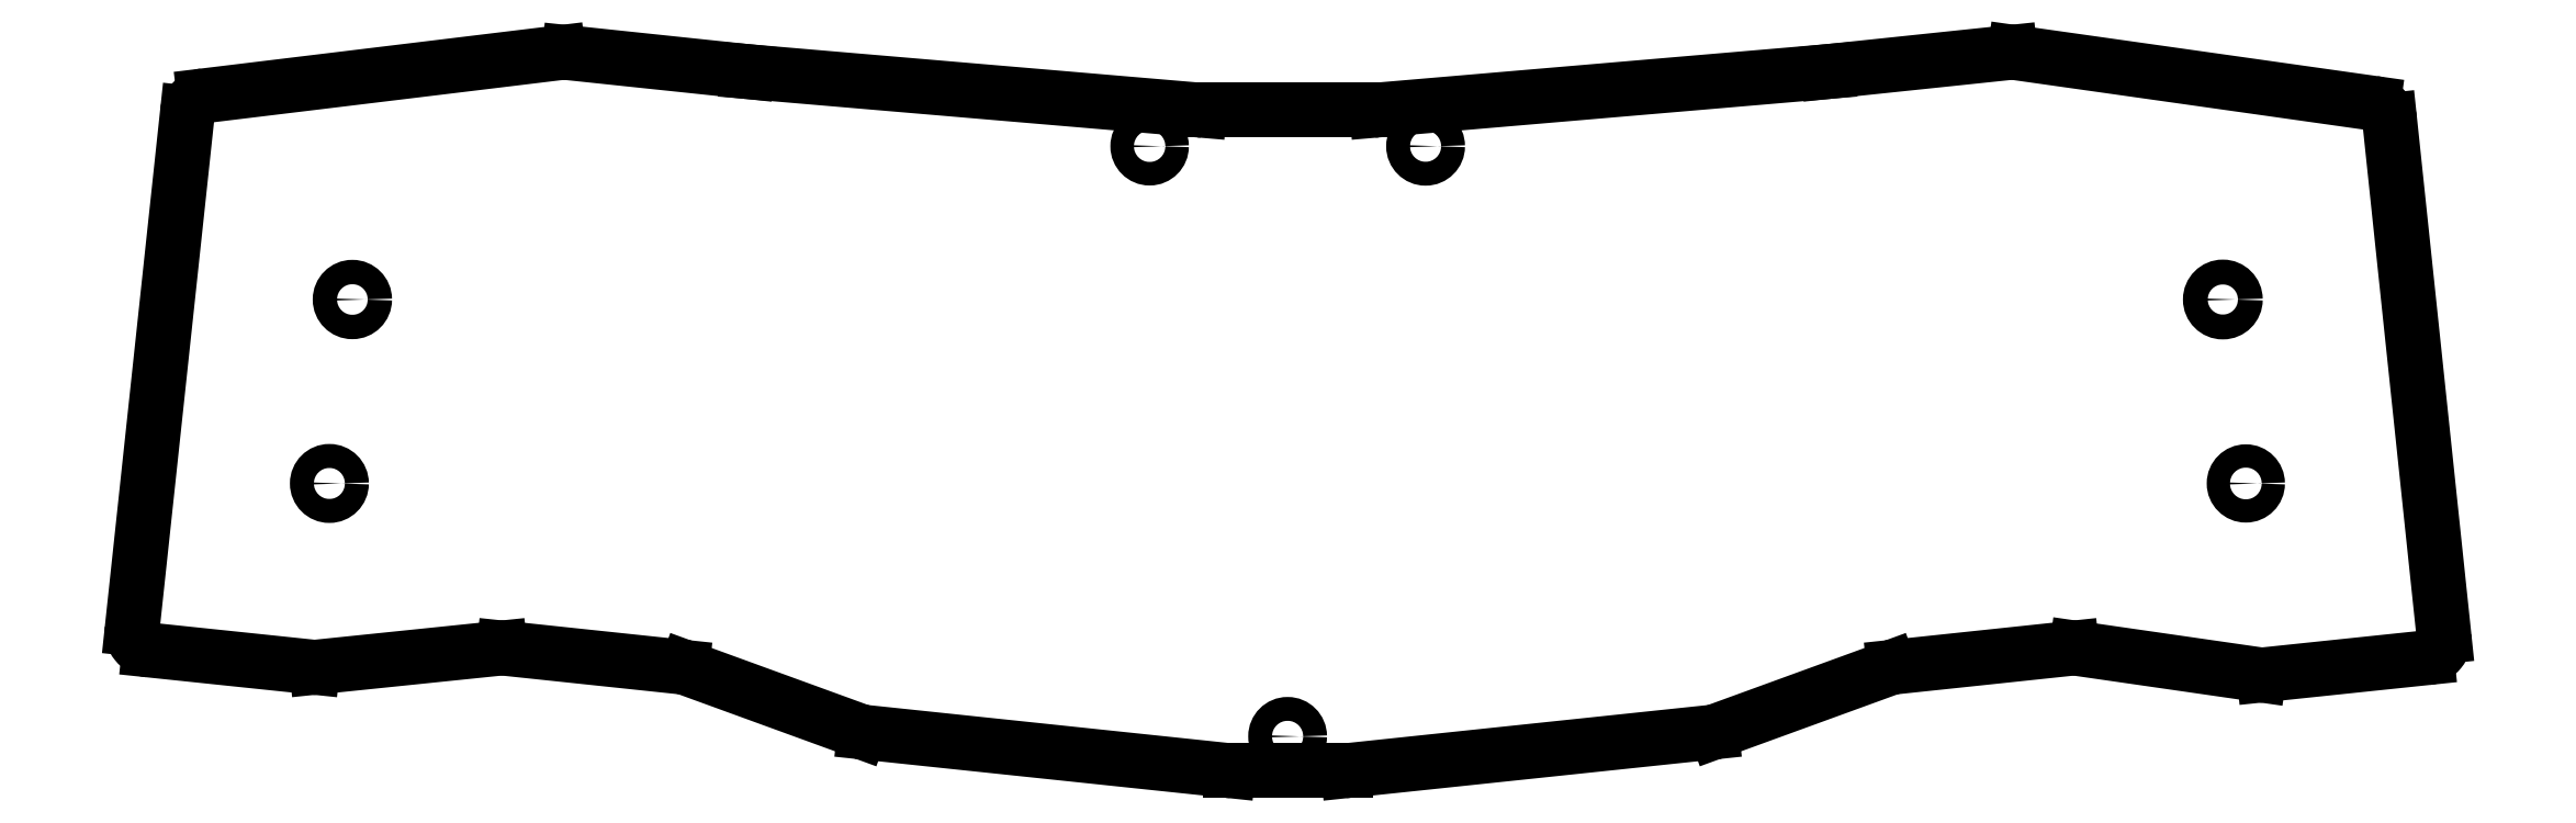
<metadata>
{"format":"dxf","ext":"dxf","renderer":"ezdxf+matplotlib","layout":"modelspace","background":"white","min_lineweight":24,"dpi":150}
</metadata>
<code>
0
SECTION
2
ENTITIES
0
CIRCLE
8
BLACK
10
5.063
20
-1.281
40
0.04805
0
CIRCLE
8
BLACK
10
1.812
20
-1.906
40
0.04971
0
CIRCLE
8
BLACK
10
1.719
20
-2.656
40
0.04898
0
CIRCLE
8
BLACK
10
5.625
20
-3.688
40
0.04865
0
CIRCLE
8
BLACK
10
9.531
20
-2.656
40
0.0475
0
CIRCLE
8
BLACK
10
9.437
20
-1.906
40
0.05071
0
CIRCLE
8
BLACK
10
6.187
20
-1.281
40
0.04877
0
ARC
8
BLACK
10
1.218
20
-1.154
40
0.07874
50
96.91
51
173.9
0
ARC
8
BLACK
10
5.982
20
-1.055
40
0.07874
50
-90
51
-85.12
0
LINE
8
BLACK
10
8.589
20
-0.8993
11
10.05
21
-1.106
0
ARC
8
BLACK
10
2.676
20
-1.096
40
0.1968
50
83.99
51
96.91
0
LINE
8
BLACK
10
0.9148
20
-3.249
11
1.14
21
-1.145
0
ARC
8
BLACK
10
3.909
20
-3.592
40
0.07874
50
-110
51
-96.01
0
ARC
8
BLACK
10
10.04
20
-1.184
40
0.07874
50
6.012
51
81.95
0
ARC
8
BLACK
10
3.43
20
-0.8983
40
0.07874
50
-96.01
51
-94.87
0
ARC
8
BLACK
10
7.345
20
-3.592
40
0.07874
50
-83.99
51
-69.99
0
LINE
8
BLACK
10
8.57
20
-0.899
11
7.829
21
-0.9767
0
LINE
8
BLACK
10
1.209
20
-1.076
11
2.652
21
-0.9006
0
LINE
8
BLACK
10
5.863
20
-3.827
11
5.391
21
-3.827
0
ARC
8
BLACK
10
3.148
20
-3.483
40
0.07874
50
69.99
51
83.96
0
ARC
8
BLACK
10
1.658
20
-3.327
40
0.07874
50
-95.98
51
-84.12
0
LINE
8
BLACK
10
8.822
20
-3.328
11
8.097
21
-3.405
0
LINE
8
BLACK
10
3.421
20
-0.9767
11
2.696
21
-0.9003
0
ARC
8
BLACK
10
5.863
20
-3.748
40
0.07874
50
-90
51
-83.99
0
LINE
8
BLACK
10
10.12
20
-1.176
11
10.34
21
-3.28
0
ARC
8
BLACK
10
8.83
20
-3.406
40
0.07874
50
81.79
51
96.04
0
ARC
8
BLACK
10
0.9931
20
-3.257
40
0.07874
50
173.9
51
264
0
ARC
8
BLACK
10
5.391
20
-3.748
40
0.07874
50
-96.01
51
-90
0
LINE
8
BLACK
10
9.586
20
-3.436
11
8.841
21
-3.329
0
ARC
8
BLACK
10
8.578
20
-0.9773
40
0.07874
50
81.95
51
95.98
0
LINE
8
BLACK
10
8.078
20
-3.409
11
7.372
21
-3.666
0
ARC
8
BLACK
10
9.597
20
-3.358
40
0.07874
50
-98.21
51
-84.02
0
LINE
8
BLACK
10
3.157
20
-3.405
11
2.43
21
-3.328
0
LINE
8
BLACK
10
5.383
20
-3.827
11
3.9
21
-3.671
0
ARC
8
BLACK
10
2.422
20
-3.406
40
0.07874
50
83.96
51
95.88
0
LINE
8
BLACK
10
3.882
20
-3.666
11
3.175
21
-3.409
0
ARC
8
BLACK
10
7.82
20
-0.8983
40
0.07874
50
-85.12
51
-84.02
0
ARC
8
BLACK
10
10.26
20
-3.288
40
0.07874
50
-84.02
51
6.012
0
LINE
8
BLACK
10
5.265
20
-1.134
11
3.423
21
-0.9768
0
LINE
8
BLACK
10
7.354
20
-3.671
11
5.871
21
-3.827
0
ARC
8
BLACK
10
5.272
20
-1.055
40
0.07874
50
-94.87
51
-90
0
LINE
8
BLACK
10
10.27
20
-3.367
11
9.605
21
-3.436
0
LINE
8
BLACK
10
1.65
20
-3.405
11
0.9849
21
-3.335
0
ARC
8
BLACK
10
8.105
20
-3.483
40
0.07874
50
96.04
51
110
0
LINE
8
BLACK
10
7.827
20
-0.9768
11
5.989
21
-1.134
0
LINE
8
BLACK
10
2.414
20
-3.328
11
1.667
21
-3.405
0
LINE
8
BLACK
10
5.272
20
-1.134
11
5.982
21
-1.134
0
ENDSEC
0
EOF

</code>
